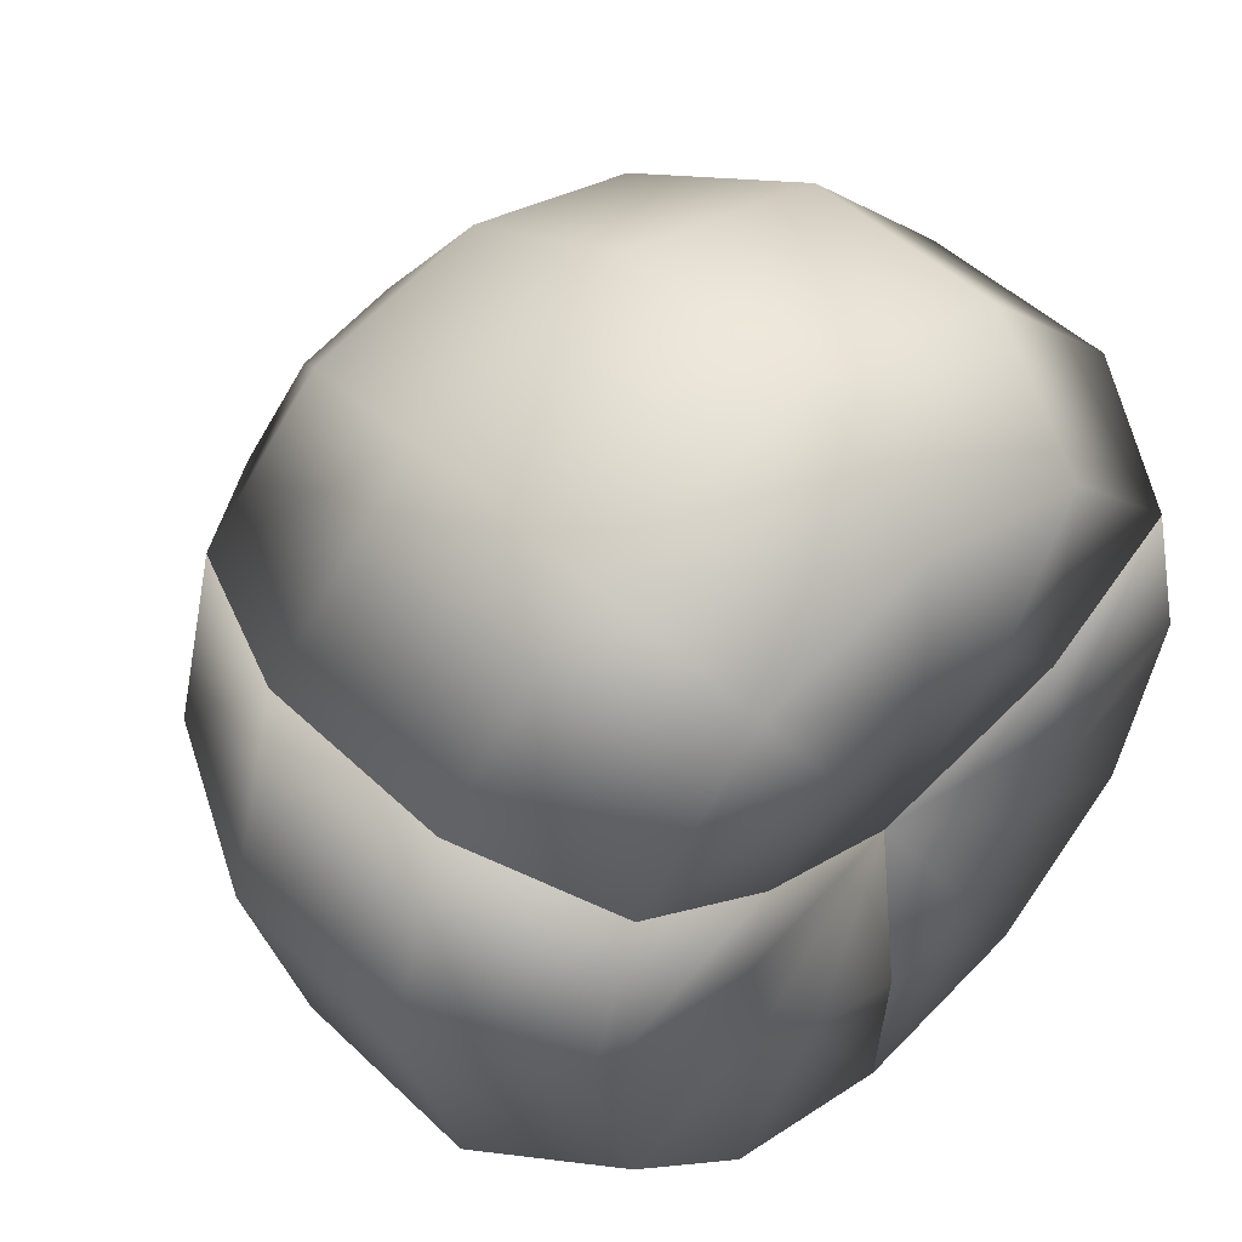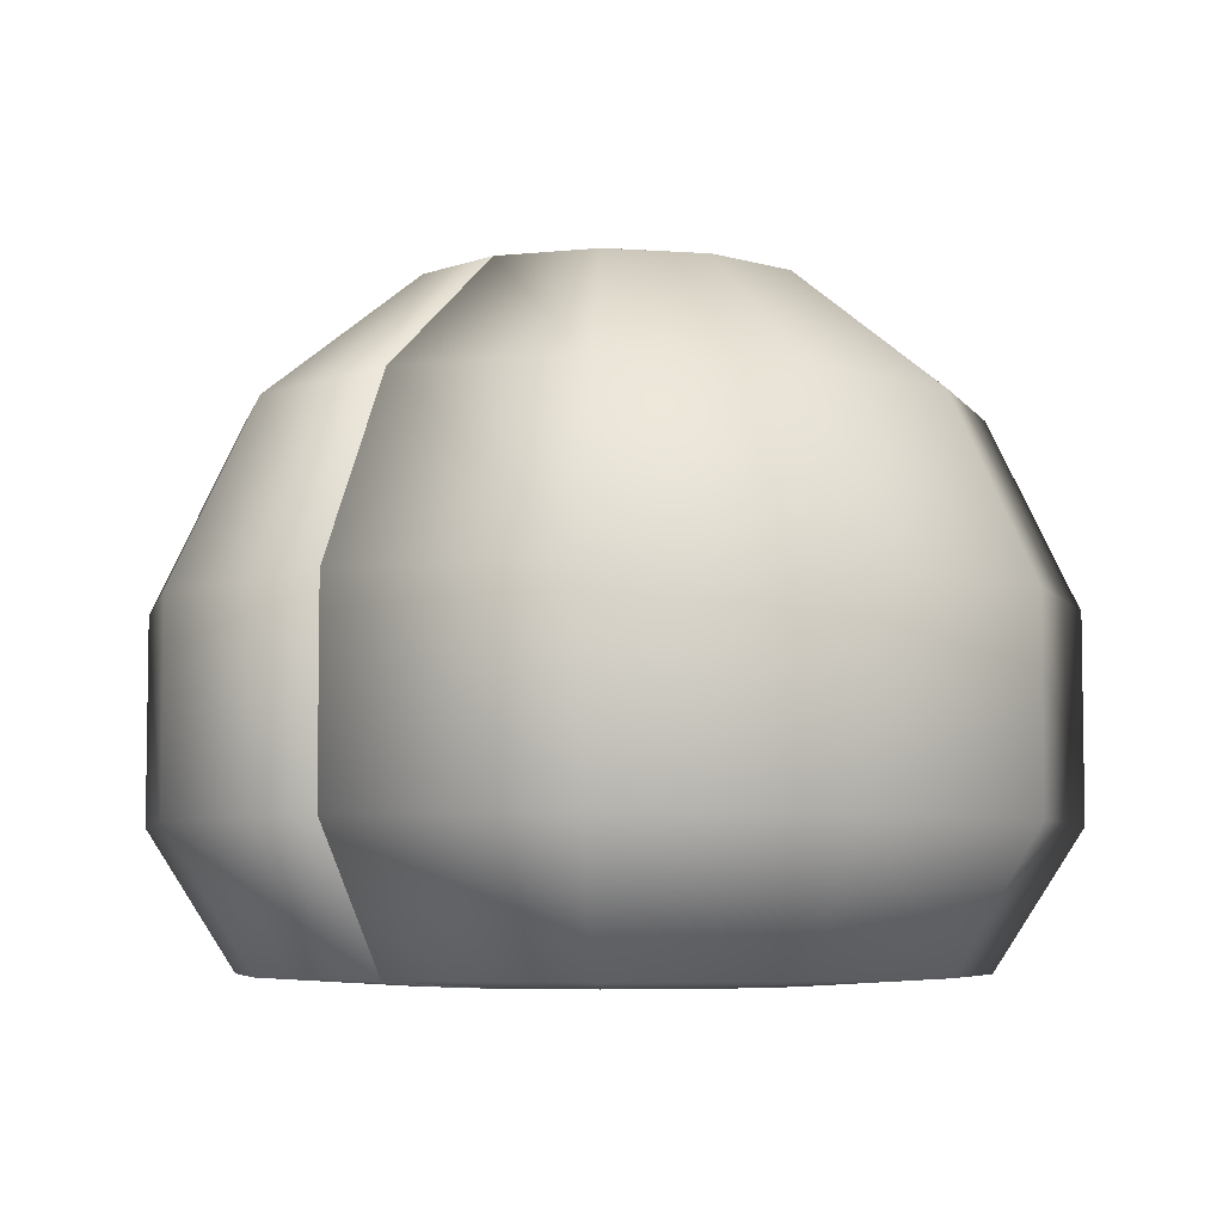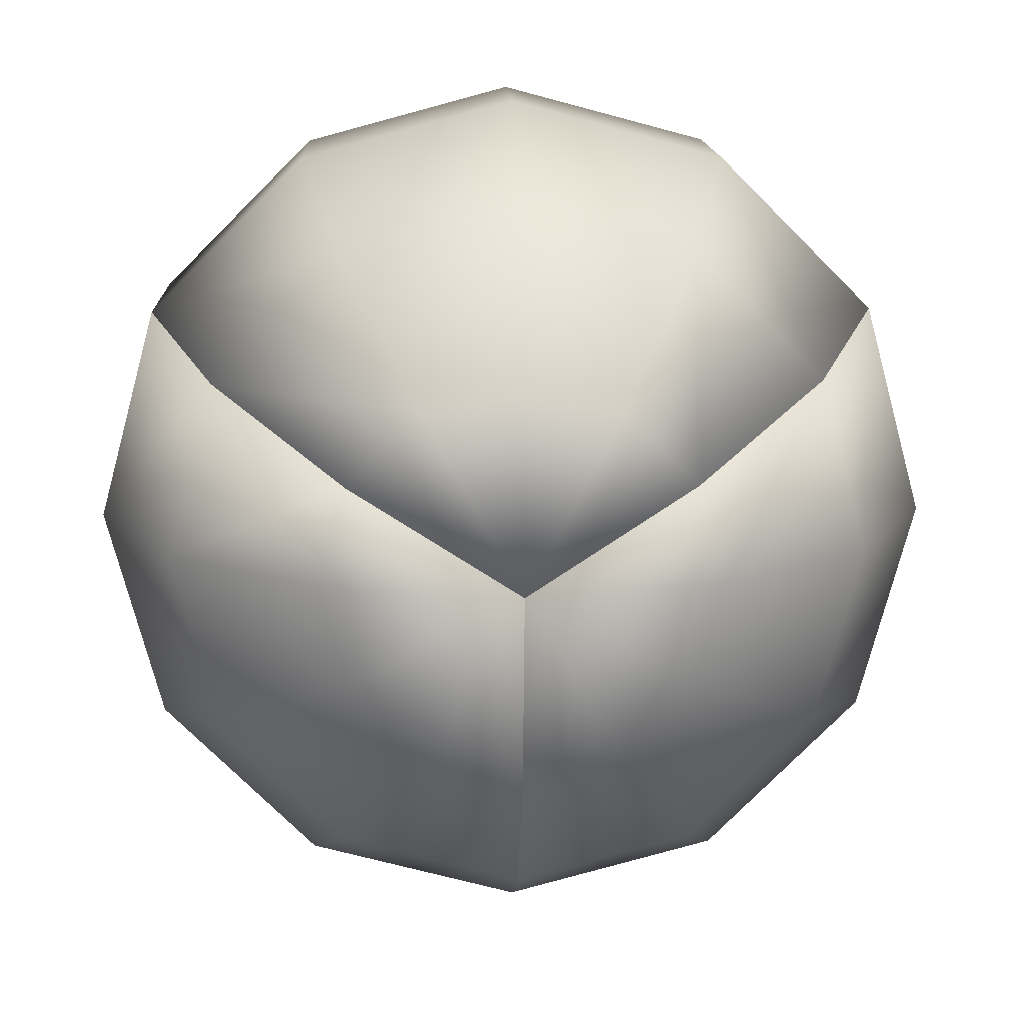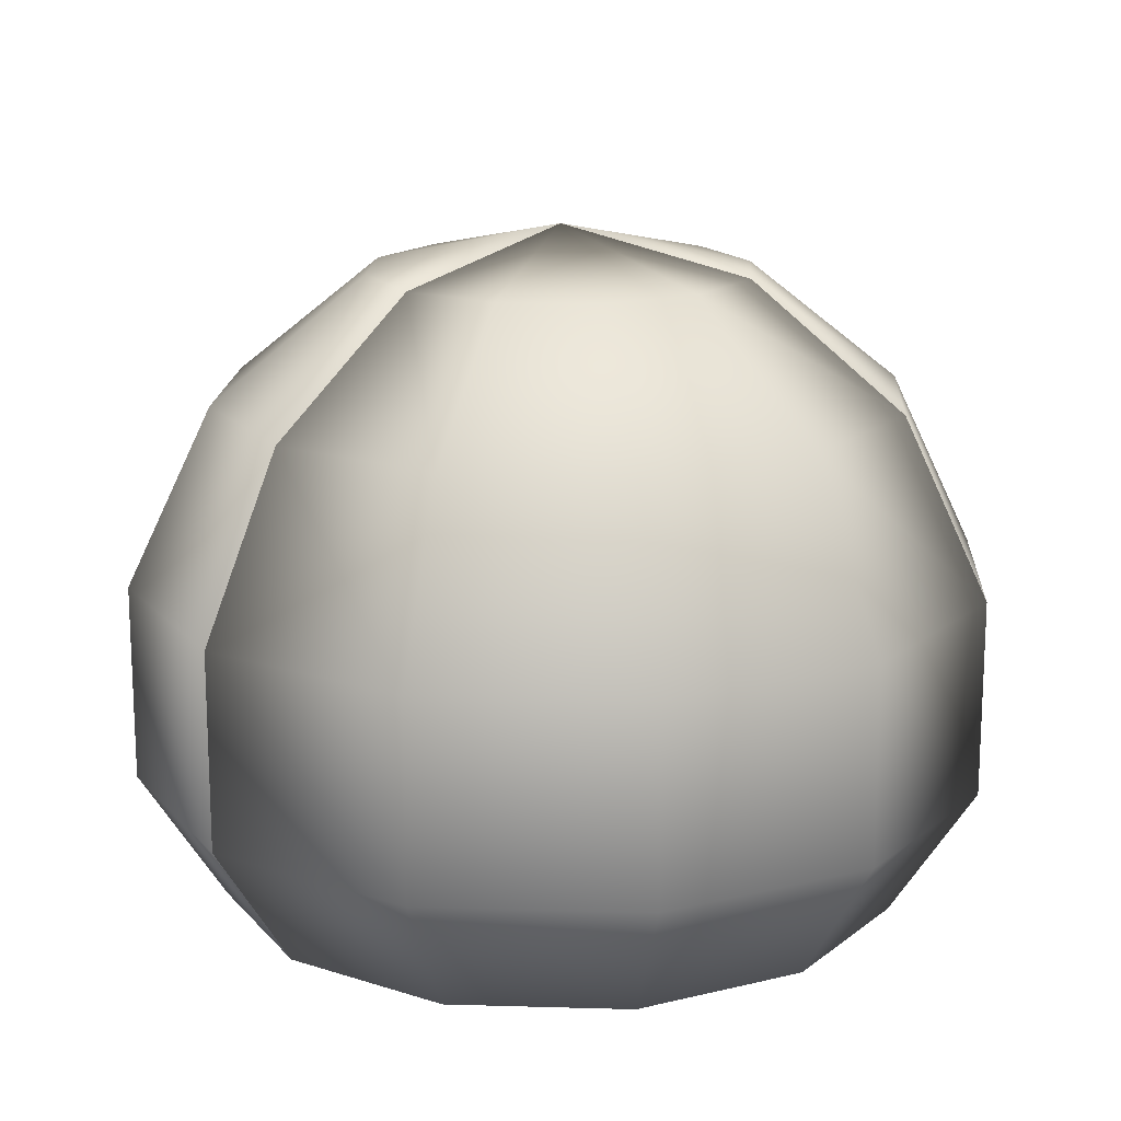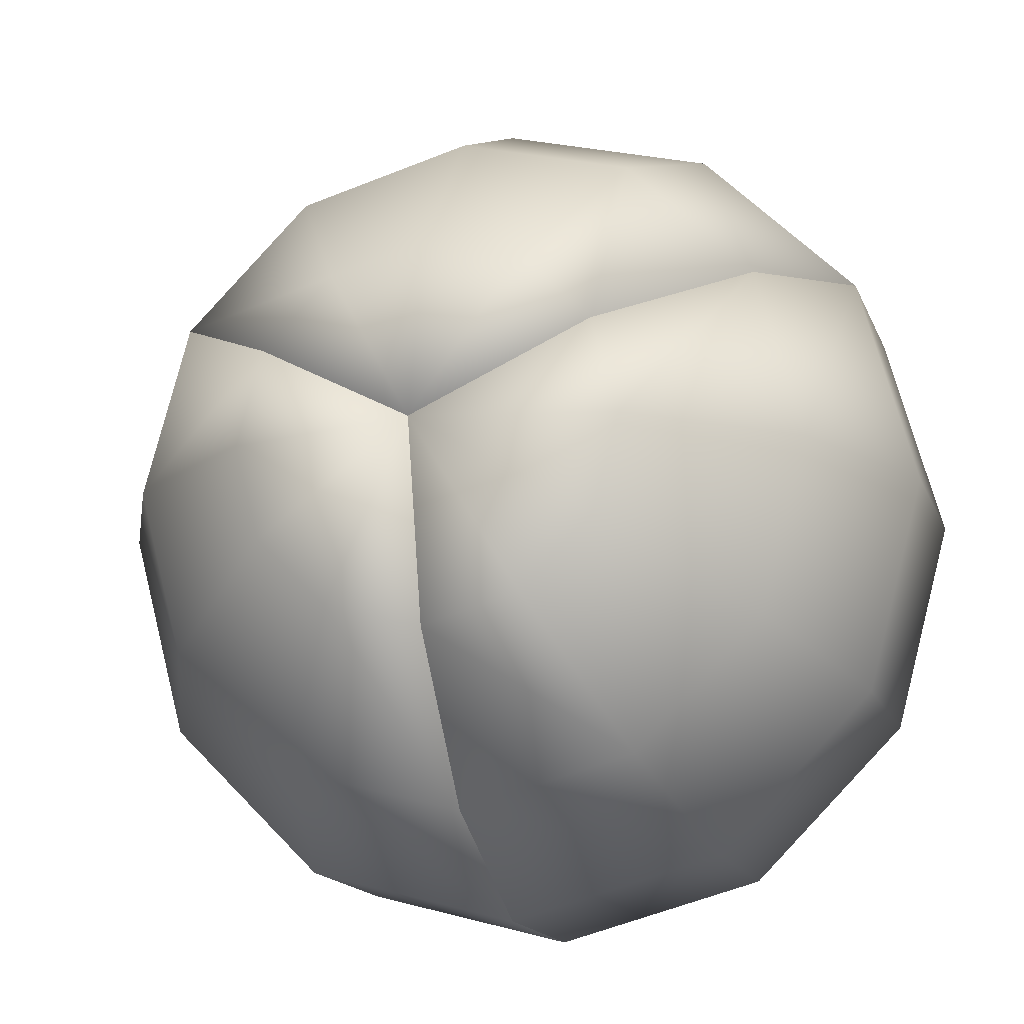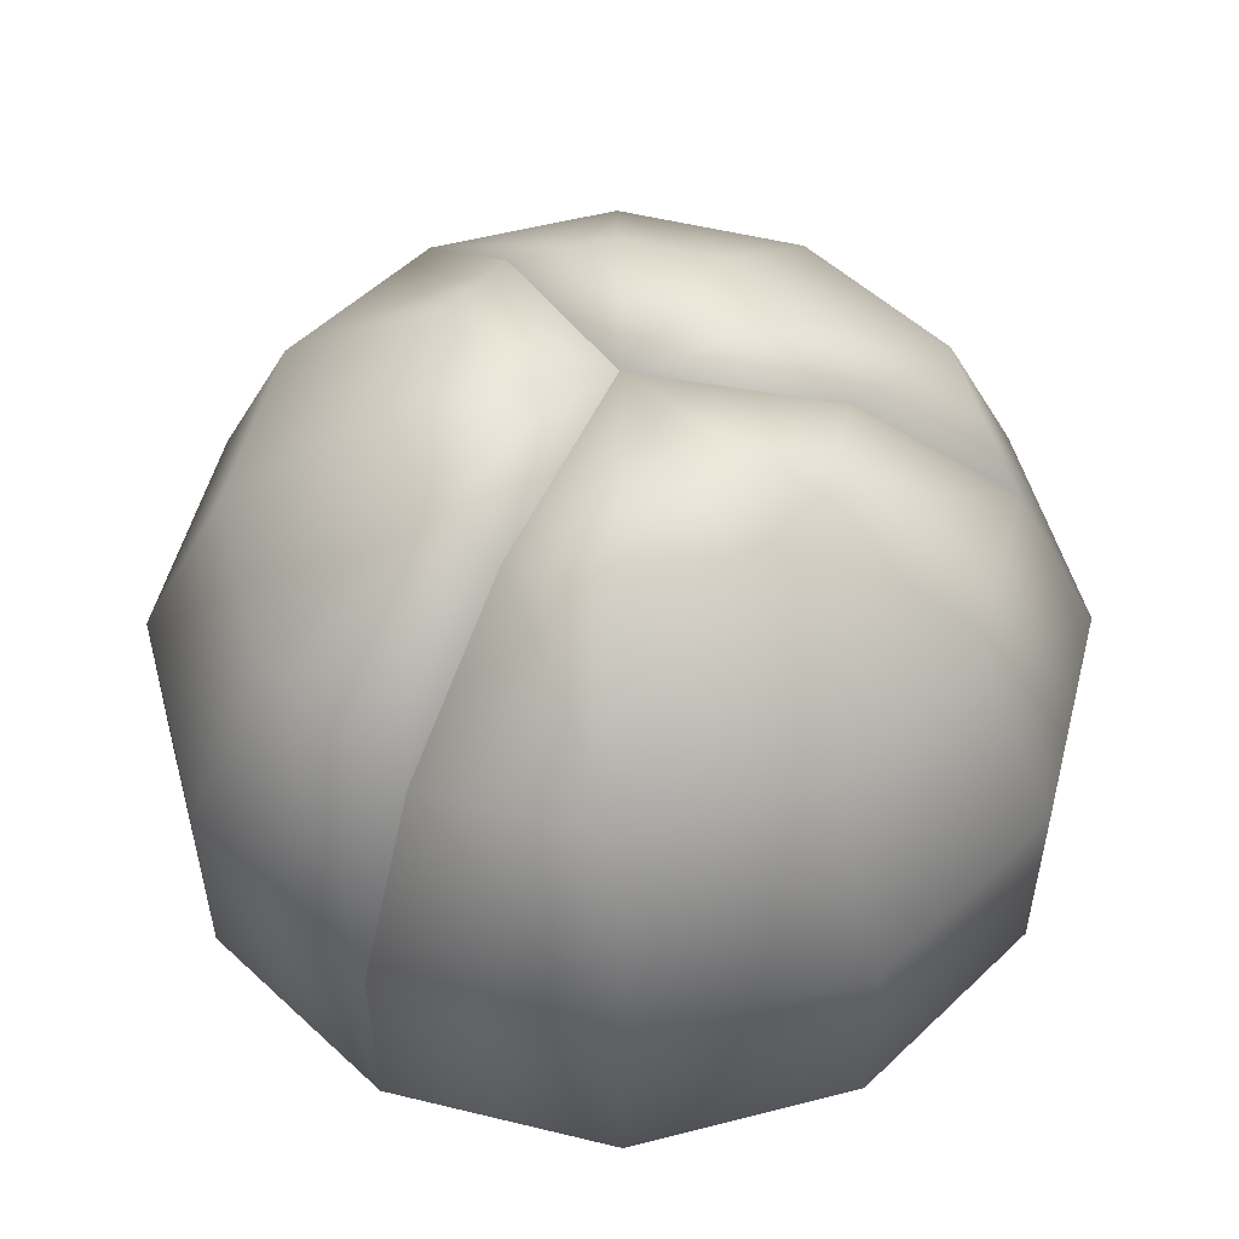
<metadata>
{"format":"obj","ext":"obj","renderer":"f3d","projection":"perspective","resolution":1024,"background":"white","views":[{"elev":48.7,"azim":136.6,"up":"+Y"},{"elev":-5.9,"azim":-87.2,"up":"+Z"},{"elev":13.6,"azim":-2.0,"up":"+Y"},{"elev":16.2,"azim":168.4,"up":"+Z"},{"elev":-16.0,"azim":16.6,"up":"+Y"},{"elev":53.4,"azim":-90.4,"up":"+Z"}]}
</metadata>
<code>
g BabyFlowerMesh
v -0.3758 0.2169 -0.1105
v -0.3373 0.1785 0.004986
v 1.035e-09 -0.02026 0.05203
v -0 1.51e-07 -0.05209
v -0.2169 0.3758 -0.1105
v -0.3909 0.6771 -0.08934
v -0.6771 0.3909 -0.08934
v -0 0.4339 -0.1105
v -0 0.7818 -0.08934
v 0.2169 0.3758 -0.1105
v 0.3758 0.2169 -0.1105
v 0.3909 0.6771 -0.08934
v 0.6771 0.3909 -0.08934
v 0.6088 0.3227 0.008956
v 0.3373 0.1785 0.004986
v 0.7602 0.4033 0.239
v 0.8443 0.4875 0.2116
v 0.4875 0.8443 0.2116
v 7.351e-08 0.9749 0.2116
v -0.4875 0.8443 0.2116
v 0.8443 0.4875 0.6566
v 0.4875 0.8443 0.6566
v -0 0.9749 0.6566
v 0.7602 0.4033 0.6303
v 0.7602 0.4033 0.239
v 0.6771 0.3909 1.058
v 0.3909 0.6771 1.058
v 0.6088 0.3227 0.983
v -0.4875 0.8443 0.6566
v -0.8443 0.4875 0.2116
v 4.371e-08 0.7818 1.058
v 0.426 0.7378 0.2404
v 0.426 0.7378 0.6293
v 0.3415 0.5914 0.01273
v 0.6088 0.3227 0.008956
v 0.1884 0.3263 0.007171
v 0.3373 0.1785 0.004986
v 1.458e-08 0.6829 0.01273
v 8.151e-09 0.3768 0.007171
v 1.035e-09 -0.02026 0.05203
v -0 1.51e-07 -0.05209
v 0.3758 0.2169 -0.1105
v -0.1884 0.3263 0.007171
v -0.3373 0.1785 0.004986
v -0.3415 0.5914 0.01273
v -0.6088 0.3227 0.008956
v 8.903e-08 0.8519 0.2404
v -0.426 0.7378 0.2404
v 1.551e-08 0.8519 0.6293
v 0.3415 0.5914 0.9816
v 0.3373 0.1785 1.226
v 0.3758 0.2169 1.335
v 0.2169 0.3758 1.335
v -0.426 0.7378 0.6293
v 5.773e-08 0.6829 0.9816
v 0.1884 0.3263 1.226
v 2.07e-09 -0.02026 1.316
v -2.132e-14 -3.553e-15 1.434
v -9.921e-10 0.4339 1.335
v 7.159e-09 0.3768 1.226
v -0.3909 0.6771 1.058
v -0.3415 0.5914 0.9816
v -0.1884 0.3263 1.226
v -0.3373 0.1785 1.226
v -0.2169 0.3758 1.335
v -0.8443 0.4875 0.6566
v -0.6088 0.3227 0.983
v -0.3758 0.2169 1.335
v -0.6771 0.3909 1.058
v -0.7602 0.4033 0.6303
v -0.7602 0.4033 0.239
v -0.3373 0.1785 0.004986
v -0.3758 0.2169 -0.1105
v 0.3758 0.2169 -0.1105
v -0.01754 0.01013 0.05203
v 1.308e-07 -7.55e-08 -0.05209
v 0.3232 0.2029 0.004986
v 0.6771 0.3909 -0.08934
v 0.5838 0.3659 0.008956
v 0.8443 0.4875 0.2116
v 0.3768 -1.192e-07 0.007171
v 0.6829 -1.788e-07 0.01273
v 0.3263 -0.1884 0.007171
v 0.5914 -0.3415 0.01273
v 0.1884 -0.3263 0.007171
v -0.01407 -0.3814 0.004986
v 0.3415 -0.5914 0.01273
v -0.02499 -0.6886 0.008956
v 8.941e-08 -0.4339 -0.1105
v 1.192e-07 -0.7818 -0.08934
v -0.0308 -0.86 0.239
v 0.426 -0.7378 0.2404
v 0.7378 -0.426 0.2404
v 0.8519 -1.788e-07 0.2404
v 0.7294 0.4567 0.239
v -0.0308 -0.86 0.6303
v 0.426 -0.7378 0.6293
v 0.7378 -0.426 0.6293
v 5.96e-08 -0.9749 0.2116
v 0.8519 -1.788e-07 0.6293
v 0.3415 -0.5914 0.9816
v -0.02499 -0.6886 0.983
v 5.96e-08 -0.9749 0.6566
v 0.5914 -0.3415 0.9816
v 0.3909 -0.6771 -0.08934
v 0.4875 -0.8443 0.2116
v 0.2169 -0.3758 -0.1105
v 8.941e-08 -0.4339 -0.1105
v 1.308e-07 -7.55e-08 -0.05209
v -0.01407 -0.3814 0.004986
v -0.01754 0.01013 0.05203
v 0.3758 -0.2169 -0.1105
v 0.6771 -0.3909 -0.08934
v 0.4339 -1.49e-07 -0.1105
v 0.3758 0.2169 -0.1105
v 0.7818 -1.192e-07 -0.08934
v 0.6771 0.3909 -0.08934
v 0.8443 -0.4875 0.2116
v 0.9749 -2.384e-07 0.2116
v 0.4875 -0.8443 0.6566
v 0.8443 -0.4875 0.6566
v 0.9749 -2.384e-07 0.6566
v 1.192e-07 -0.7818 1.058
v 0.3909 -0.6771 1.058
v -0.01407 -0.3814 1.226
v 0.8443 0.4875 0.6566
v 0.6771 -0.3909 1.058
v 8.941e-08 -0.4339 1.335
v 0.1884 -0.3263 1.226
v -0.01754 0.01013 1.316
v 0.2169 -0.3758 1.335
v 0.7818 -1.192e-07 1.058
v 0.7294 0.4567 0.6303
v 0.3263 -0.1884 1.226
v 0.6829 -1.788e-07 0.9816
v 7.581e-15 2.024e-14 1.434
v 0.3758 -0.2169 1.335
v 0.6771 0.3909 1.058
v 0.4339 -1.192e-07 1.335
v 0.3768 -1.192e-07 1.226
v 0.5838 0.3659 0.983
v 0.3758 0.2169 1.335
v 0.3232 0.2029 1.226
v -0.4339 0 -0.1105
v -0.3758 0.2169 -0.1105
v -0.6771 0.3909 -0.08934
v -1.308e-07 -7.55e-08 -0.05209
v -0.3758 -0.2169 -0.1105
v -0.7818 -5.96e-08 -0.08934
v -0.2169 -0.3758 -0.1105
v -2.086e-07 -0.4339 -0.1105
v -0.6771 -0.3909 -0.08934
v -0.3909 -0.6771 -0.08934
v -2.384e-07 -0.7818 -0.08934
v -0.9749 1.192e-07 0.2116
v -0.8443 -0.4875 0.2116
v -0.8443 0.4875 0.2116
v -0.4875 -0.8443 0.2116
v -0.9749 1.192e-07 0.6566
v -0.8443 0.4875 0.6566
v -0.8443 -0.4875 0.6566
v -0.7294 0.4567 0.239
v -0.7294 0.4567 0.6303
v -0.5838 0.3659 0.008956
v -0.3758 0.2169 -0.1105
v -0.3232 0.2029 0.004986
v -1.308e-07 -7.55e-08 -0.05209
v 0.01754 0.01013 0.05203
v -2.086e-07 -0.4339 -0.1105
v -0.3768 -2.98e-08 0.007171
v -0.6829 0 0.01273
v -0.8519 0 0.2404
v -0.3263 -0.1884 0.007171
v 0.01407 -0.3814 0.004986
v -0.5914 -0.3415 0.01273
v -0.1884 -0.3263 0.007171
v -0.3415 -0.5914 0.01273
v 0.02499 -0.6886 0.008956
v -0.7378 -0.426 0.2404
v -0.8519 0 0.6293
v -0.426 -0.7378 0.2404
v -4.172e-07 -0.9749 0.2116
v -0.5838 0.3659 0.983
v -0.7378 -0.426 0.6293
v 0.0308 -0.86 0.239
v -0.4875 -0.8443 0.6566
v -0.6771 0.3909 1.058
v -0.6829 0 0.9816
v -0.426 -0.7378 0.6293
v -4.172e-07 -0.9749 0.6566
v -0.7818 -5.96e-08 1.058
v -0.3232 0.2029 1.226
v -0.5914 -0.3415 0.9816
v 0.0308 -0.86 0.6303
v -0.6771 -0.3909 1.058
v -0.3758 0.2169 1.335
v -0.3768 -2.98e-08 1.226
v -0.3415 -0.5914 0.9816
v -0.3909 -0.6771 1.058
v -0.4339 -2.98e-08 1.335
v 0.01754 0.01013 1.316
v -0.3263 -0.1884 1.226
v -2.384e-07 -0.7818 1.058
v -0.3758 -0.2169 1.335
v 1.373e-14 -1.668e-14 1.434
v -0.2169 -0.3758 1.335
v 0.02499 -0.6886 0.983
v -0.1884 -0.3263 1.226
v -2.086e-07 -0.4339 1.335
v 0.01407 -0.3814 1.226
g BabyFlowerMesh_0
f 3 2 1
f 4 3 1
f 1 5 4
f 6 5 1
f 7 6 1
f 5 8 4
f 6 9 5
f 9 8 5
f 8 10 4
f 10 11 4
f 12 10 8
f 9 12 8
f 13 11 10
f 12 13 10
f 13 14 11
f 14 15 11
f 16 14 13
f 17 16 13
f 17 13 12
f 18 12 9
f 18 17 12
f 19 9 6
f 19 18 9
f 20 6 7
f 20 19 6
f 21 17 18
f 22 18 19
f 22 21 18
f 23 19 20
f 23 22 19
f 21 24 17
f 24 25 17
f 26 21 22
f 27 22 23
f 27 26 22
f 28 24 21
f 26 28 21
f 29 23 20
f 30 20 7
f 29 20 30
f 31 27 23
f 31 23 29
f 25 24 32
f 24 28 33
f 24 33 32
f 25 32 34
f 35 25 34
f 35 34 36
f 37 35 36
f 34 32 38
f 36 34 39
f 34 38 39
f 37 36 40
f 36 39 40
f 37 40 41
f 42 37 41
f 39 43 40
f 39 38 43
f 43 44 40
f 43 45 44
f 38 45 43
f 45 46 44
f 32 47 38
f 38 47 45
f 32 33 47
f 47 48 45
f 45 48 46
f 33 49 47
f 47 49 48
f 33 50 49
f 28 50 33
f 28 51 50
f 51 28 26
f 52 51 26
f 52 26 27
f 53 52 27
f 53 27 31
f 49 54 48
f 50 55 49
f 49 55 54
f 51 56 50
f 50 56 55
f 57 51 52
f 51 57 56
f 58 52 53
f 58 57 52
f 59 53 31
f 58 53 59
f 56 60 55
f 56 57 60
f 59 31 61
f 61 31 29
f 55 60 62
f 55 62 54
f 60 57 63
f 60 63 62
f 63 57 64
f 64 57 58
f 58 59 65
f 65 59 61
f 61 29 66
f 66 29 30
f 62 63 67
f 63 64 67
f 68 64 58
f 58 65 68
f 67 64 68
f 65 61 69
f 68 65 69
f 69 67 68
f 69 61 66
f 62 67 70
f 70 67 69
f 66 70 69
f 54 62 70
f 71 70 66
f 54 70 71
f 30 71 66
f 48 54 71
f 48 71 46
f 46 71 30
f 7 46 30
f 72 46 7
f 73 72 7
f 76 75 74
f 75 77 74
f 74 77 78
f 77 79 78
f 78 79 80
f 81 77 75
f 82 79 77
f 81 82 77
f 83 81 75
f 84 82 81
f 83 84 81
f 85 83 75
f 86 85 75
f 85 87 83
f 87 84 83
f 86 88 85
f 88 87 85
f 88 86 89
f 90 88 89
f 88 91 87
f 91 88 90
f 87 92 84
f 91 92 87
f 84 93 82
f 92 93 84
f 82 94 79
f 93 94 82
f 94 95 79
f 79 95 80
f 91 96 92
f 92 97 93
f 96 97 92
f 93 98 94
f 97 98 93
f 99 91 90
f 96 91 99
f 94 100 95
f 98 100 94
f 97 101 98
f 96 102 97
f 102 101 97
f 103 96 99
f 102 96 103
f 98 104 100
f 101 104 98
f 99 90 105
f 103 99 106
f 106 99 105
f 105 90 107
f 90 108 107
f 107 108 109
f 108 110 109
f 110 111 109
f 105 107 112
f 112 107 109
f 113 105 112
f 106 105 113
f 114 112 109
f 113 112 114
f 115 114 109
f 116 114 115
f 116 113 114
f 117 116 115
f 118 106 113
f 118 113 116
f 119 116 117
f 119 118 116
f 80 119 117
f 120 106 118
f 120 103 106
f 121 118 119
f 121 120 118
f 122 119 80
f 122 121 119
f 123 103 120
f 123 102 103
f 124 120 121
f 124 123 120
f 125 102 123
f 102 125 101
f 126 122 80
f 80 95 126
f 127 121 122
f 127 124 121
f 128 123 124
f 128 125 123
f 125 129 101
f 101 129 104
f 125 130 129
f 130 125 128
f 131 128 124
f 131 124 127
f 132 127 122
f 132 122 126
f 95 133 126
f 100 133 95
f 129 134 104
f 129 130 134
f 104 135 100
f 104 134 135
f 100 135 133
f 136 128 131
f 136 130 128
f 137 131 127
f 137 127 132
f 136 131 137
f 138 132 126
f 126 133 138
f 139 137 132
f 136 137 139
f 139 132 138
f 134 130 140
f 134 140 135
f 135 141 133
f 133 141 138
f 135 140 141
f 142 139 138
f 136 139 142
f 138 141 142
f 140 130 143
f 143 130 136
f 142 143 136
f 140 143 141
f 141 143 142
f 146 145 144
f 144 145 147
f 148 144 147
f 149 146 144
f 149 144 148
f 150 148 147
f 151 150 147
f 152 148 150
f 152 149 148
f 153 150 151
f 153 152 150
f 154 153 151
f 155 149 152
f 156 152 153
f 156 155 152
f 157 146 149
f 155 157 149
f 158 153 154
f 158 156 153
f 159 155 156
f 160 157 155
f 159 160 155
f 161 156 158
f 161 159 156
f 157 162 146
f 160 163 157
f 163 162 157
f 162 164 146
f 146 164 165
f 164 166 165
f 165 166 167
f 166 168 167
f 167 168 169
f 166 164 170
f 166 170 168
f 164 162 171
f 164 171 170
f 162 163 172
f 162 172 171
f 170 171 173
f 170 173 168
f 168 174 169
f 169 174 154
f 171 175 173
f 171 172 175
f 173 176 168
f 176 174 168
f 173 175 176
f 176 177 174
f 175 177 176
f 174 178 154
f 177 178 174
f 172 179 175
f 175 179 177
f 163 180 172
f 172 180 179
f 179 181 177
f 177 181 178
f 154 178 182
f 182 158 154
f 163 183 180
f 183 163 160
f 180 184 179
f 179 184 181
f 181 185 178
f 178 185 182
f 186 158 182
f 186 161 158
f 187 183 160
f 187 160 159
f 183 188 180
f 180 188 184
f 184 189 181
f 181 189 185
f 182 185 190
f 190 186 182
f 191 159 161
f 191 187 159
f 192 183 187
f 183 192 188
f 188 193 184
f 184 193 189
f 189 194 185
f 185 194 190
f 195 161 186
f 195 191 161
f 196 187 191
f 196 192 187
f 192 197 188
f 188 197 193
f 193 198 189
f 189 198 194
f 199 186 190
f 199 195 186
f 200 191 195
f 200 196 191
f 192 201 197
f 201 192 196
f 197 202 193
f 193 202 198
f 197 201 202
f 190 194 203
f 203 199 190
f 204 200 195
f 204 195 199
f 205 196 200
f 205 200 204
f 205 201 196
f 206 204 199
f 206 199 203
f 205 204 206
f 198 207 194
f 194 207 203
f 202 208 198
f 202 201 208
f 198 208 207
f 209 206 203
f 205 206 209
f 203 207 209
f 208 201 210
f 210 201 205
f 209 210 205
f 208 210 207
f 207 210 209

</code>
